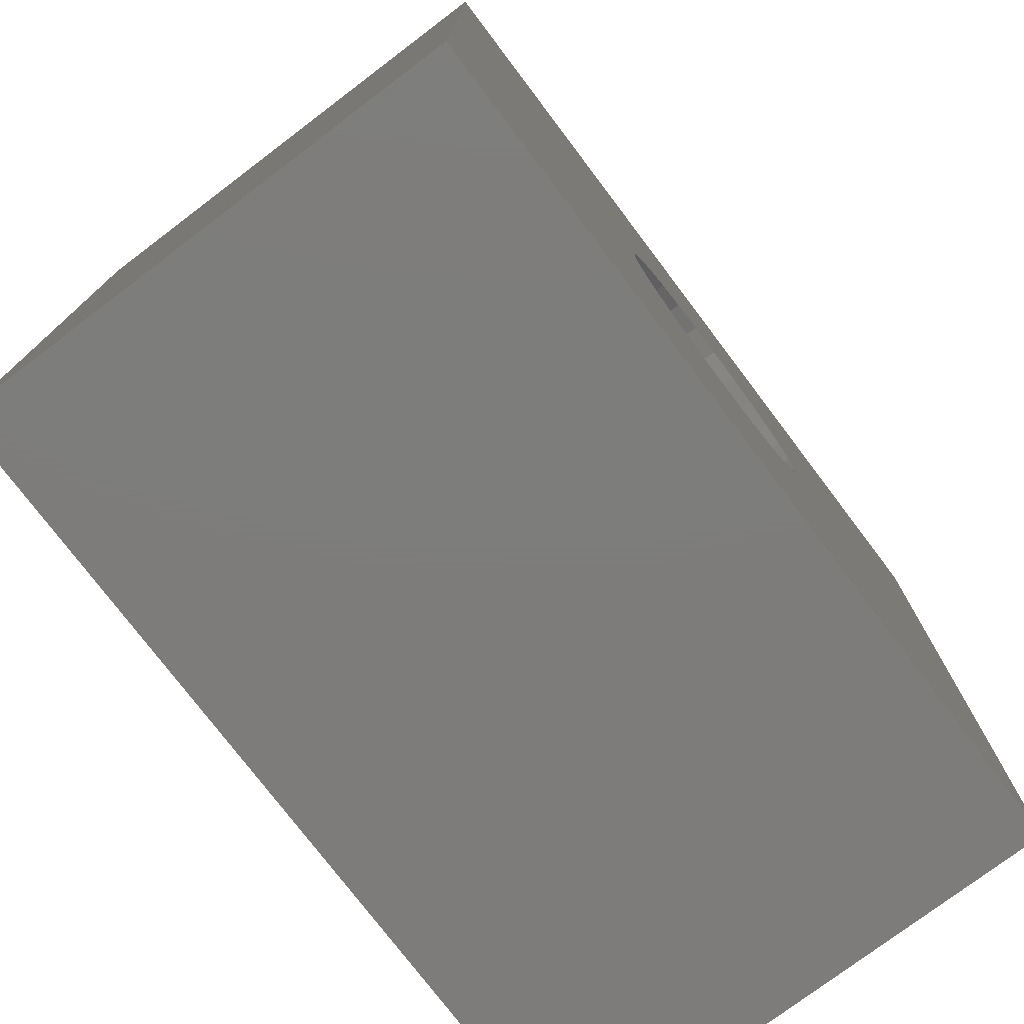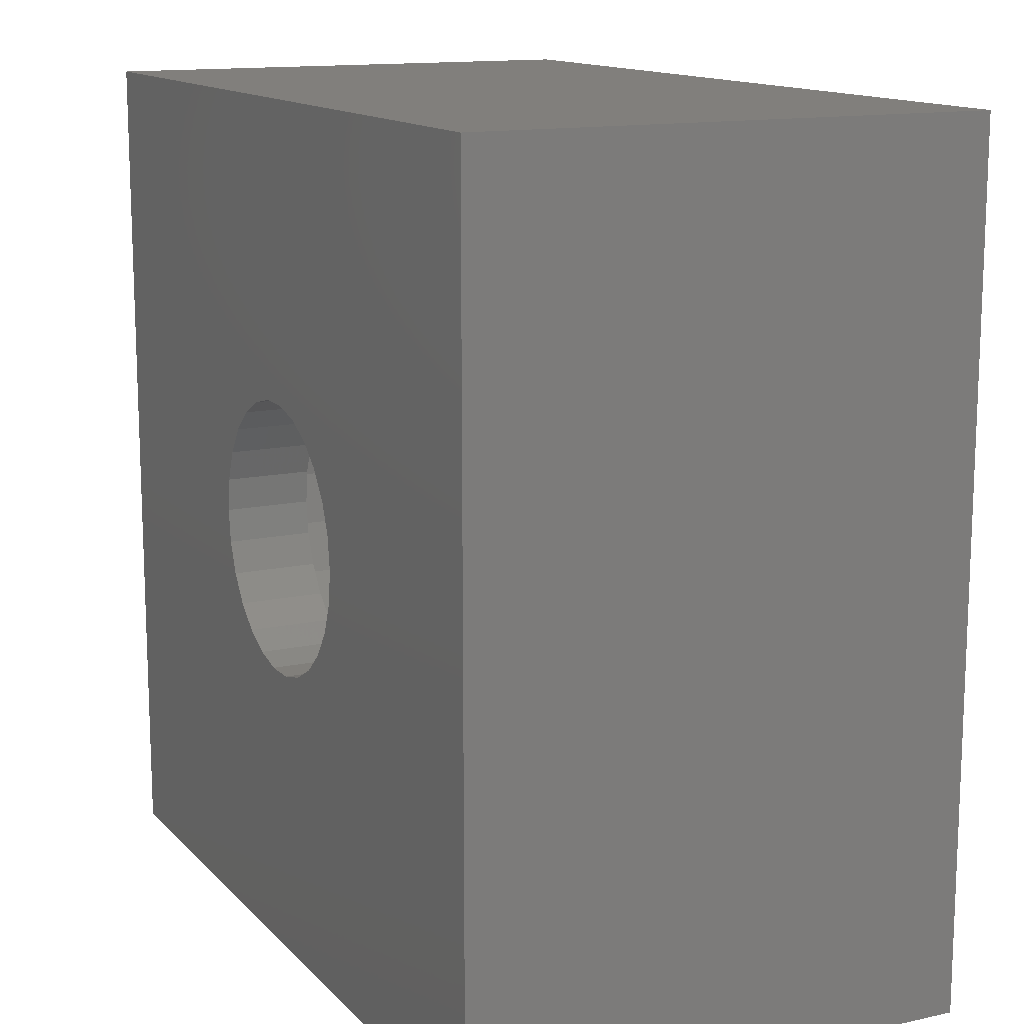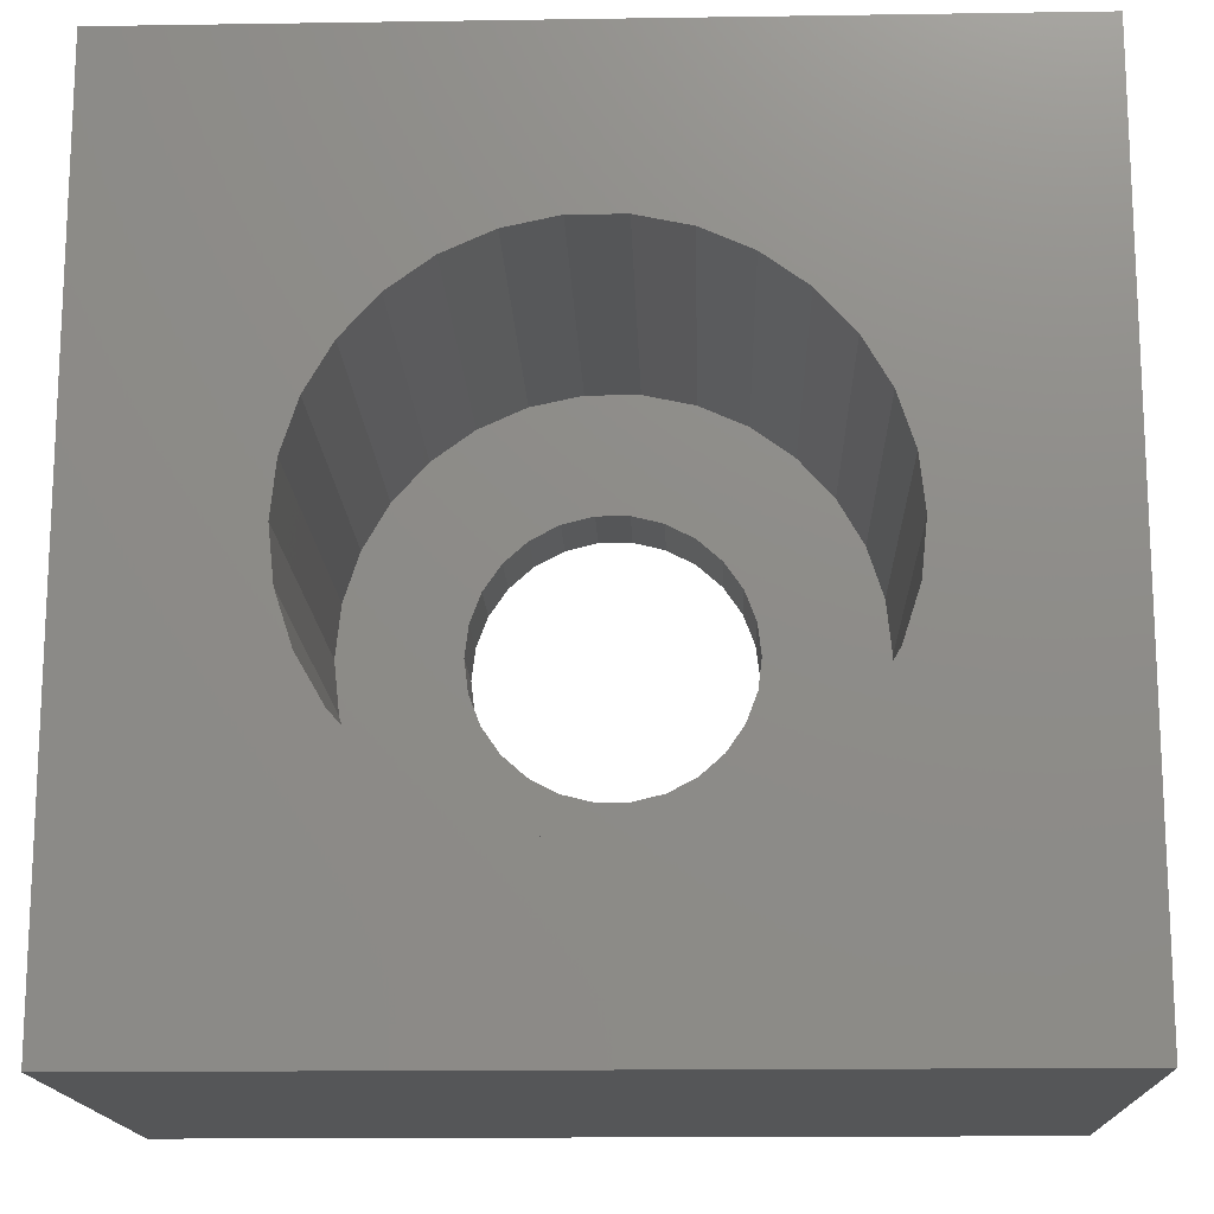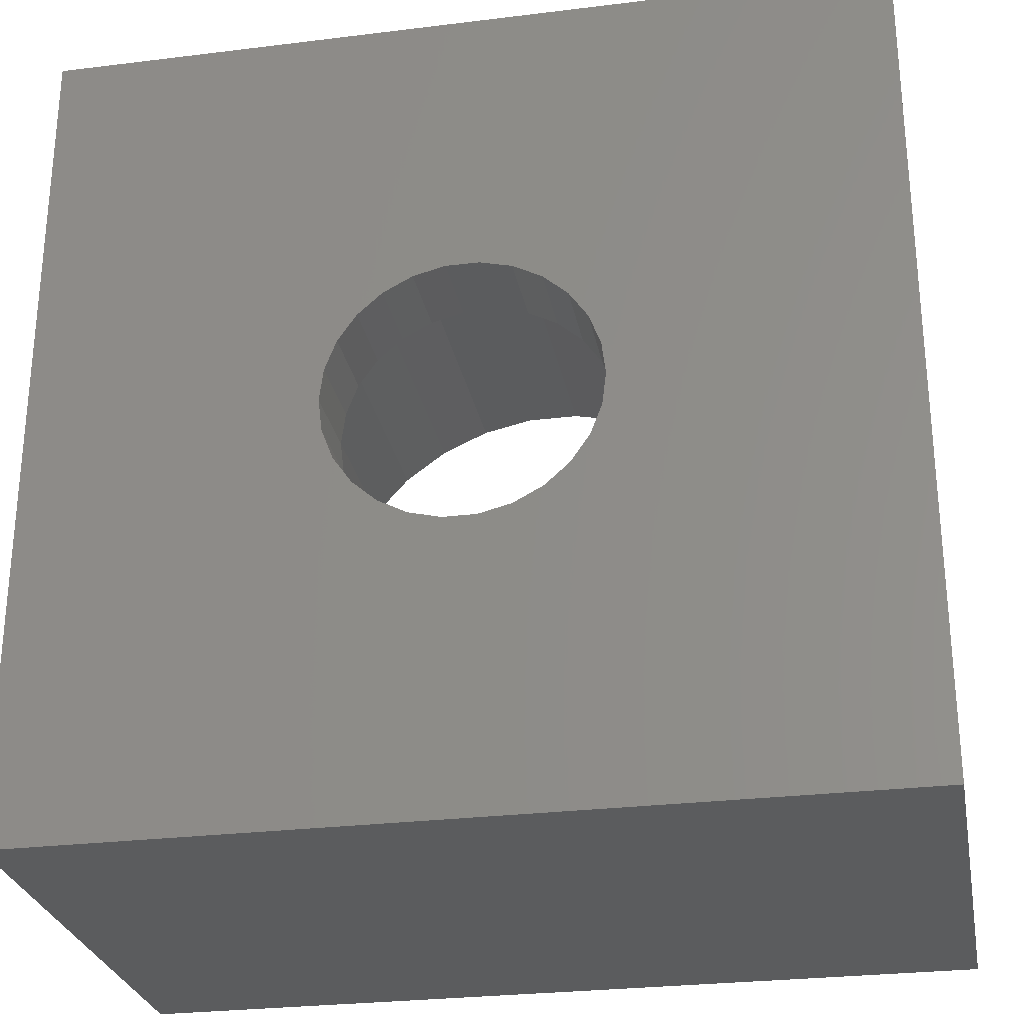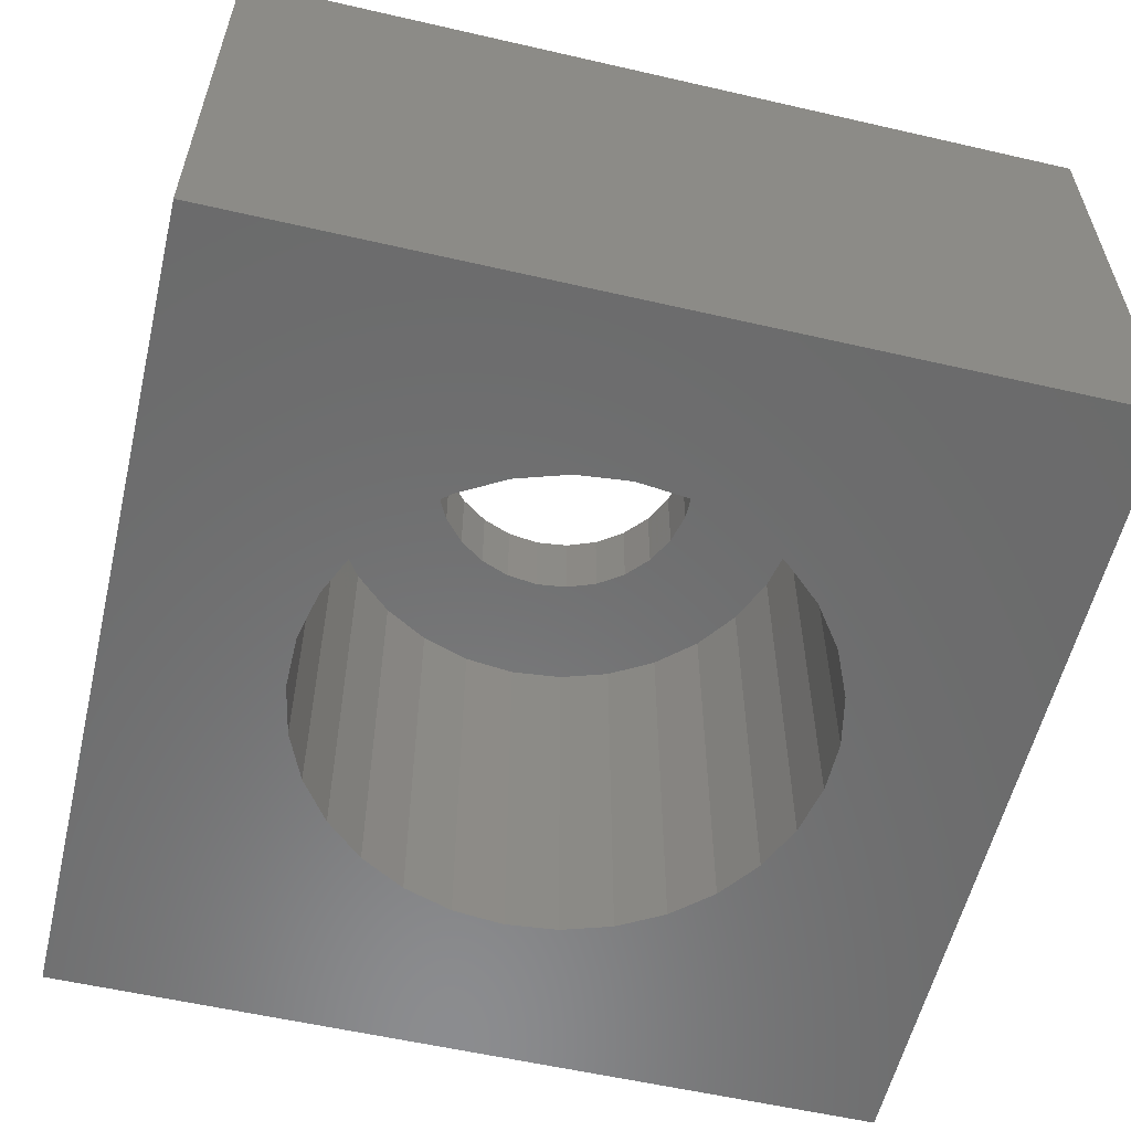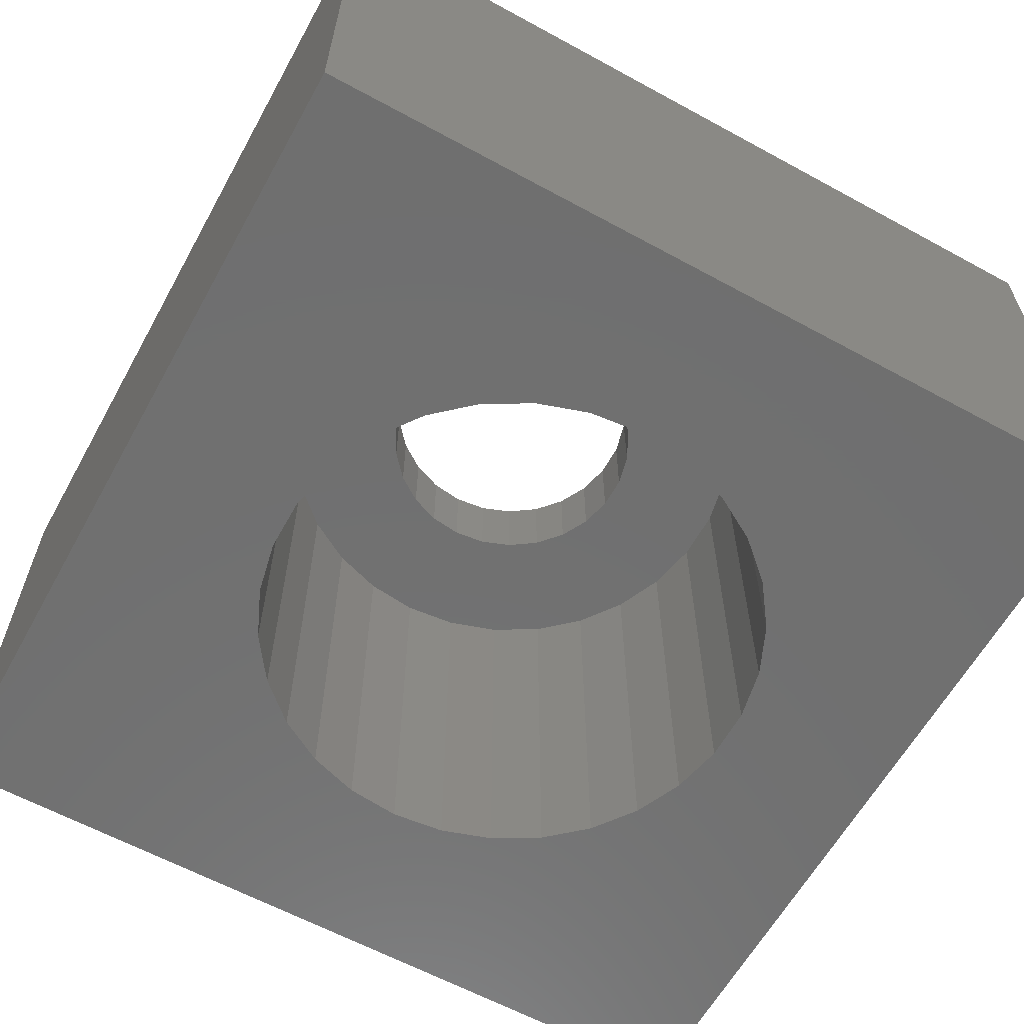
<metadata>
{"format":"stl","ext":"stl","renderer":"f3d","projection":"perspective","resolution":1024,"background":"white","views":[{"elev":-76.3,"azim":-52.9,"up":"+Y"},{"elev":13.6,"azim":63.7,"up":"+Y"},{"elev":-15.7,"azim":-178.2,"up":"+Y"},{"elev":-27.7,"azim":10.7,"up":"+Y"},{"elev":-57.5,"azim":-103.4,"up":"+Z"},{"elev":-61.8,"azim":-119.0,"up":"+Z"}]}
</metadata>
<code>
# stl→obj: 120 verts, 240 faces
v -25 -25 -15
v -25 -25 15
v -25 25 -15
v -25 25 15
v 25 -25 -15
v 25 -25 15
v 4.635 14.27 -15
v 25 25 -15
v -15 0 -15
v -14.67 -3.119 -15
v -13.7 -6.101 -15
v -12.14 -8.817 -15
v -10.04 -11.15 -15
v -7.5 -12.99 -15
v -4.635 -14.27 -15
v 1.568 -14.92 -15
v -1.568 -14.92 -15
v 4.635 -14.27 -15
v 7.5 -12.99 -15
v 12.14 -8.817 -15
v 10.04 -11.15 -15
v -12.14 8.817 -15
v -10.04 11.15 -15
v 13.7 -6.101 -15
v 14.67 -3.119 -15
v -7.5 12.99 -15
v 1.568 14.92 -15
v 15 0 -15
v 14.67 3.119 -15
v -4.635 14.27 -15
v 13.7 6.101 -15
v 12.14 8.817 -15
v -1.568 14.92 -15
v 10.04 11.15 -15
v 7.5 12.99 -15
v -13.7 6.101 -15
v -14.67 3.119 -15
v 25 25 15
v -0.9643 -7.942 15
v 7.084 3.718 15
v 7.768 1.915 15
v -7.768 -1.915 15
v 0.9643 -7.942 15
v -8 0 15
v 2.837 -7.48 15
v -7.768 1.915 15
v -7.084 3.718 15
v 8 0 15
v 7.768 -1.915 15
v -5.988 5.305 15
v 5.988 -5.305 15
v 4.545 -6.584 15
v -4.545 6.584 15
v -2.837 7.48 15
v -0.9643 7.942 15
v 7.084 -3.718 15
v 0.9643 7.942 15
v 2.837 7.48 15
v 4.545 6.584 15
v 5.988 5.305 15
v -2.837 -7.48 15
v -4.545 -6.584 15
v -5.988 -5.305 15
v -7.084 -3.718 15
v -14.67 3.119 10
v -15 0 10
v -14.67 -3.119 10
v -13.7 6.101 10
v -12.14 8.817 10
v -10.04 11.15 10
v -7.5 12.99 10
v -4.635 14.27 10
v -1.568 14.92 10
v 1.568 14.92 10
v 4.635 14.27 10
v 7.5 12.99 10
v 10.04 11.15 10
v 12.14 8.817 10
v 13.7 6.101 10
v 14.67 3.119 10
v 15 0 10
v 14.67 -3.119 10
v 13.7 -6.101 10
v 12.14 -8.817 10
v 10.04 -11.15 10
v 7.5 -12.99 10
v 4.635 -14.27 10
v 1.568 -14.92 10
v -1.568 -14.92 10
v -4.635 -14.27 10
v -7.5 -12.99 10
v -10.04 -11.15 10
v -12.14 -8.817 10
v -13.7 -6.101 10
v -7.768 -1.915 10
v -8 0 10
v -7.084 -3.718 10
v -5.988 -5.305 10
v -4.545 -6.584 10
v -2.837 -7.48 10
v -0.9643 -7.942 10
v 0.9643 -7.942 10
v 2.837 -7.48 10
v 4.545 -6.584 10
v 5.988 -5.305 10
v 7.084 -3.718 10
v 7.768 -1.915 10
v 8 0 10
v 7.768 1.915 10
v 7.084 3.718 10
v 5.988 5.305 10
v 4.545 6.584 10
v 2.837 7.48 10
v 0.9643 7.942 10
v -0.9643 7.942 10
v -2.837 7.48 10
v -4.545 6.584 10
v -5.988 5.305 10
v -7.084 3.718 10
v -7.768 1.915 10
f 1 2 3
f 3 2 4
f 2 1 5
f 6 2 5
f 7 3 8
f 1 3 9
f 1 9 10
f 1 10 11
f 1 11 12
f 1 12 13
f 1 13 14
f 1 14 15
f 1 15 5
f 16 5 17
f 18 5 16
f 19 5 18
f 20 5 21
f 19 21 5
f 22 3 23
f 5 20 24
f 5 24 8
f 24 25 8
f 23 3 26
f 27 3 7
f 28 29 8
f 26 3 30
f 29 31 8
f 31 32 8
f 30 3 33
f 32 34 8
f 33 3 27
f 34 35 8
f 35 7 8
f 28 8 25
f 36 3 22
f 37 3 36
f 9 3 37
f 17 5 15
f 3 4 8
f 8 4 38
f 39 2 6
f 40 41 6
f 4 2 42
f 43 39 6
f 4 42 44
f 45 43 6
f 4 44 46
f 4 46 47
f 48 49 6
f 4 47 50
f 51 52 6
f 38 4 53
f 52 45 6
f 38 53 54
f 38 54 55
f 49 56 6
f 38 55 57
f 56 51 6
f 38 57 58
f 38 58 59
f 41 48 6
f 38 59 60
f 38 40 6
f 38 60 40
f 61 2 39
f 62 2 61
f 63 2 62
f 64 2 63
f 42 2 64
f 50 53 4
f 6 5 8
f 38 6 8
f 37 65 66
f 9 37 66
f 66 67 10
f 9 66 10
f 36 68 65
f 37 36 65
f 22 69 68
f 36 22 68
f 23 70 69
f 22 23 69
f 26 71 70
f 23 26 70
f 30 72 71
f 26 30 71
f 33 73 72
f 30 33 72
f 27 74 73
f 33 27 73
f 7 75 74
f 27 7 74
f 35 76 75
f 7 35 75
f 34 77 76
f 35 34 76
f 78 77 32
f 32 77 34
f 79 78 31
f 31 78 32
f 80 79 29
f 29 79 31
f 81 80 28
f 28 80 29
f 81 28 82
f 82 28 25
f 82 25 83
f 83 25 24
f 83 24 84
f 84 24 20
f 84 20 85
f 85 20 21
f 85 21 86
f 86 21 19
f 86 19 87
f 87 19 18
f 87 18 88
f 88 18 16
f 88 16 89
f 89 16 17
f 89 17 90
f 90 17 15
f 90 15 91
f 91 15 14
f 91 14 92
f 92 14 13
f 93 92 13
f 12 93 13
f 94 93 12
f 11 94 12
f 67 94 11
f 10 67 11
f 44 42 95
f 96 44 95
f 42 64 97
f 95 42 97
f 64 63 98
f 97 64 98
f 62 99 63
f 63 99 98
f 61 100 62
f 62 100 99
f 39 101 61
f 61 101 100
f 43 102 39
f 39 102 101
f 45 103 43
f 43 103 102
f 52 104 45
f 45 104 103
f 51 105 52
f 52 105 104
f 56 106 51
f 51 106 105
f 49 107 56
f 56 107 106
f 48 108 49
f 49 108 107
f 48 41 108
f 108 41 109
f 41 40 109
f 109 40 110
f 40 60 110
f 110 60 111
f 111 60 59
f 112 111 59
f 112 59 58
f 113 112 58
f 113 58 57
f 114 113 57
f 114 57 55
f 115 114 55
f 115 55 54
f 116 115 54
f 116 54 53
f 117 116 53
f 117 53 50
f 118 117 50
f 118 50 47
f 119 118 47
f 119 47 46
f 120 119 46
f 120 46 44
f 96 120 44
f 68 69 65
f 65 69 70
f 65 70 71
f 65 71 72
f 65 72 73
f 65 73 74
f 65 74 75
f 65 75 76
f 115 76 77
f 113 77 78
f 111 78 79
f 110 79 80
f 109 80 81
f 108 81 82
f 106 82 83
f 105 83 84
f 104 84 85
f 102 85 86
f 101 86 87
f 99 87 88
f 65 88 89
f 65 89 90
f 65 90 91
f 65 91 92
f 65 92 93
f 65 93 94
f 65 94 67
f 65 67 66
f 97 65 95
f 99 88 98
f 65 97 98
f 65 98 88
f 100 87 99
f 102 86 101
f 103 85 102
f 101 87 100
f 106 83 105
f 107 82 106
f 108 82 107
f 109 81 108
f 120 65 119
f 110 80 109
f 111 79 110
f 112 78 111
f 113 78 112
f 114 77 113
f 115 77 114
f 116 76 115
f 117 65 116
f 65 76 116
f 118 65 117
f 119 65 118
f 96 65 120
f 95 65 96
f 105 84 104
f 104 85 103

</code>
